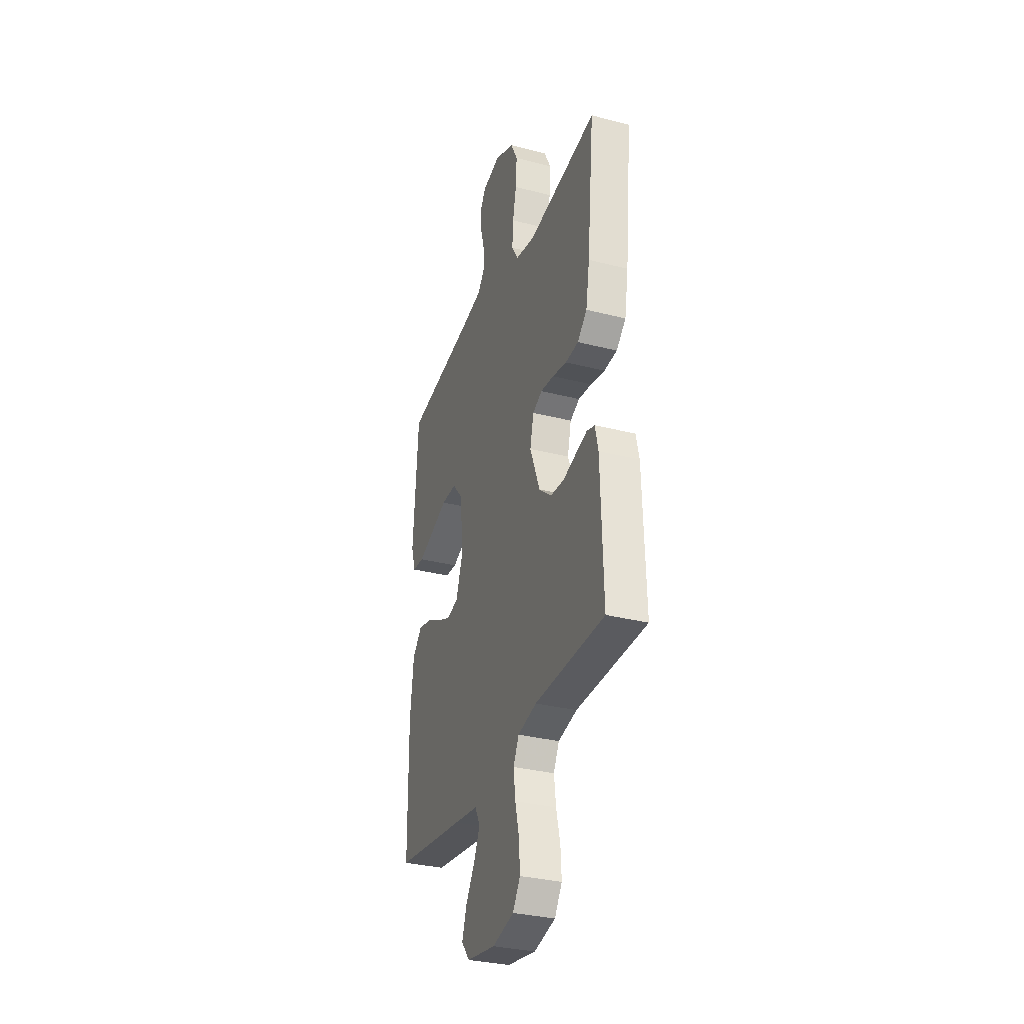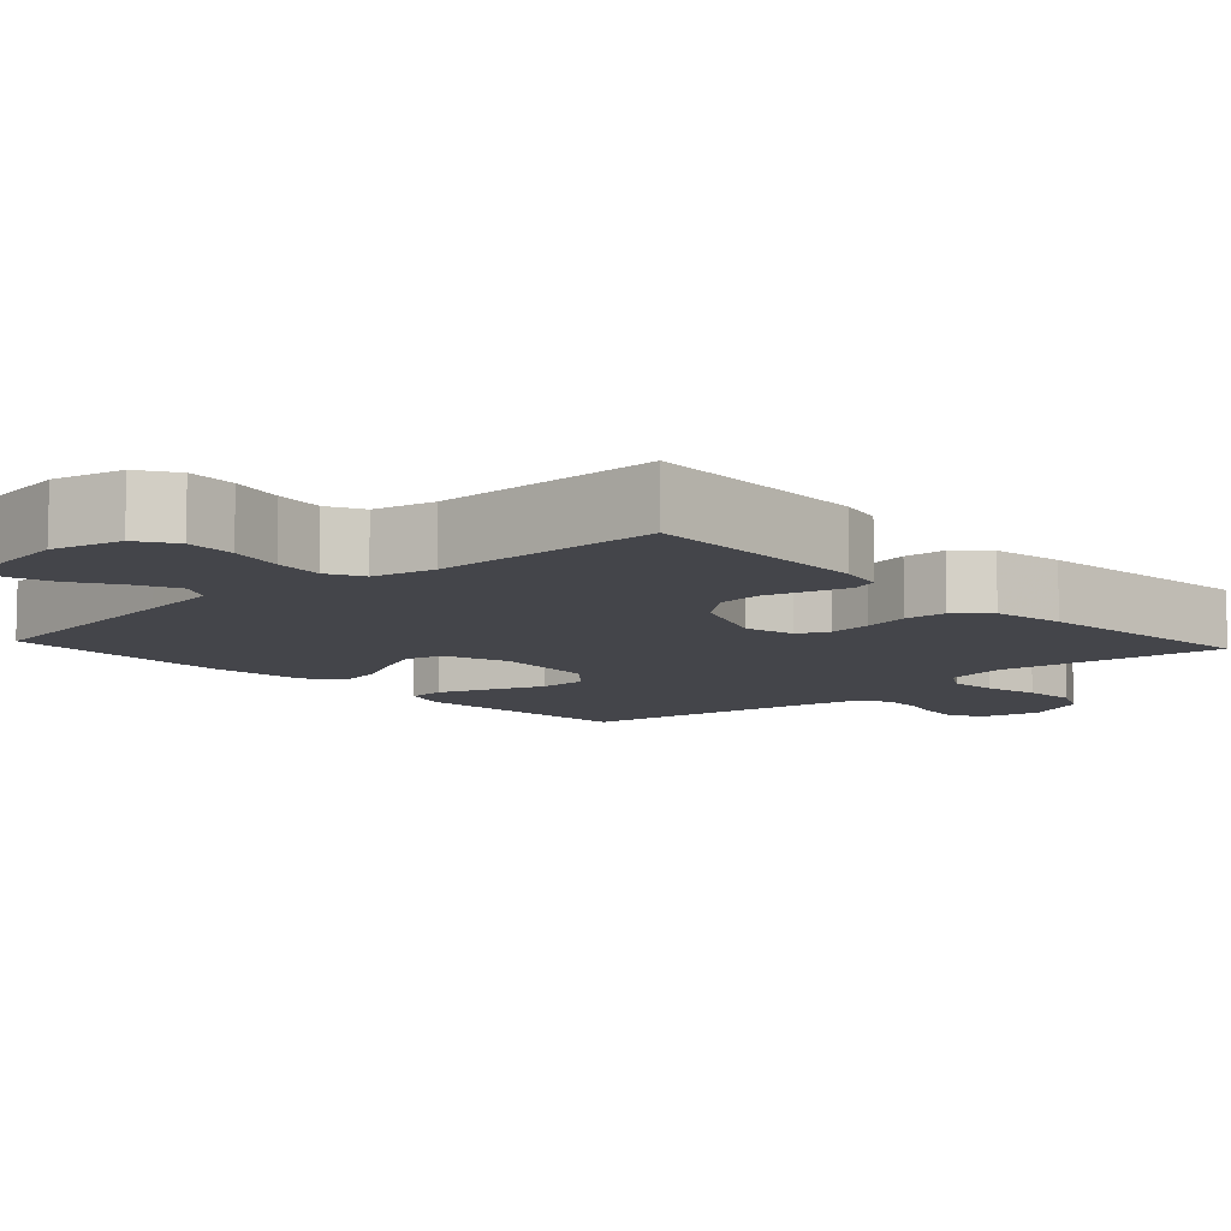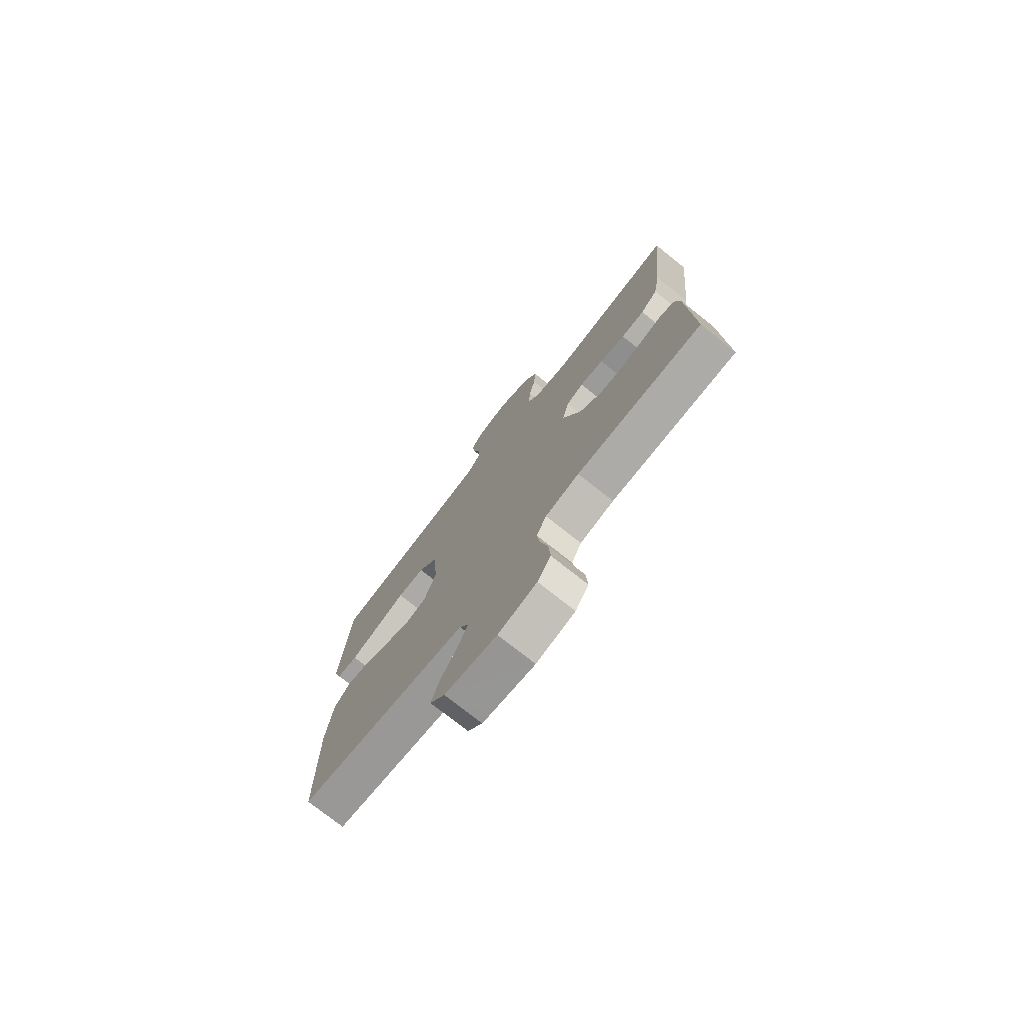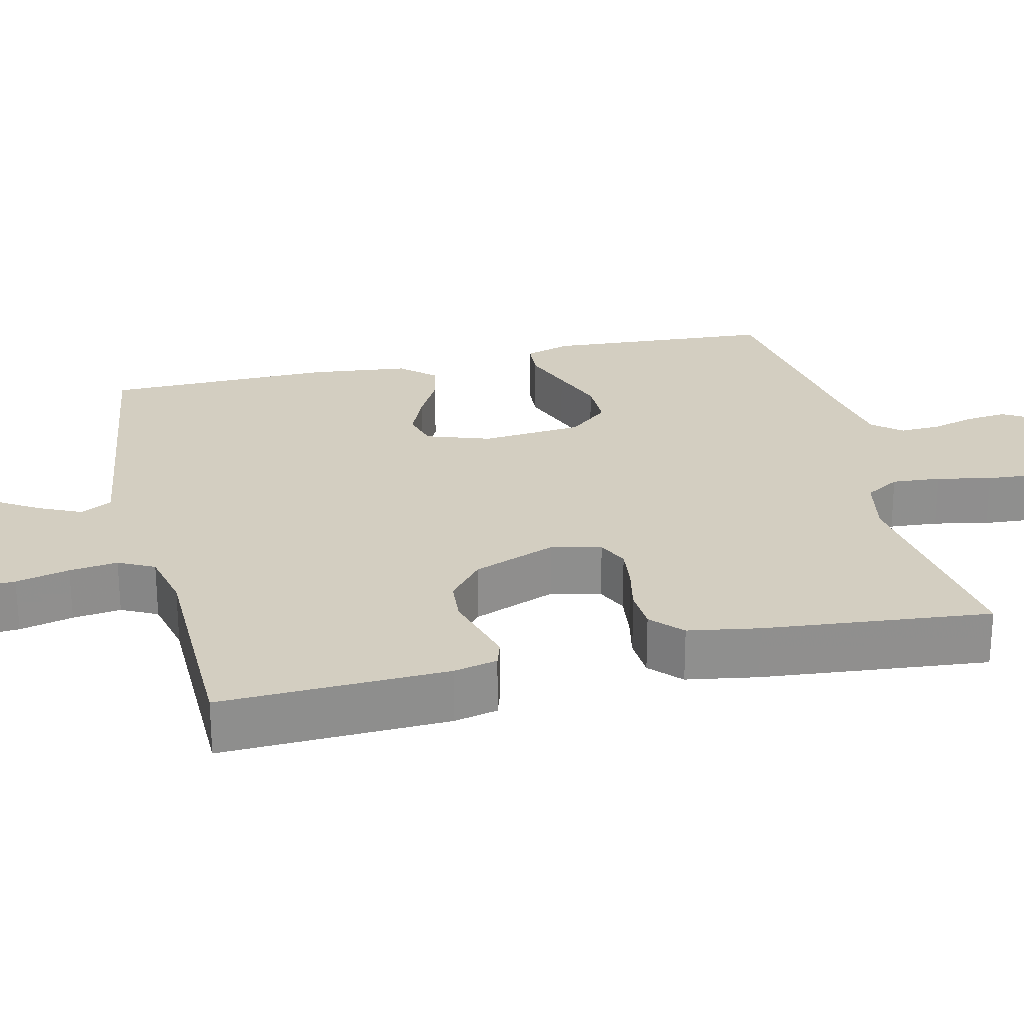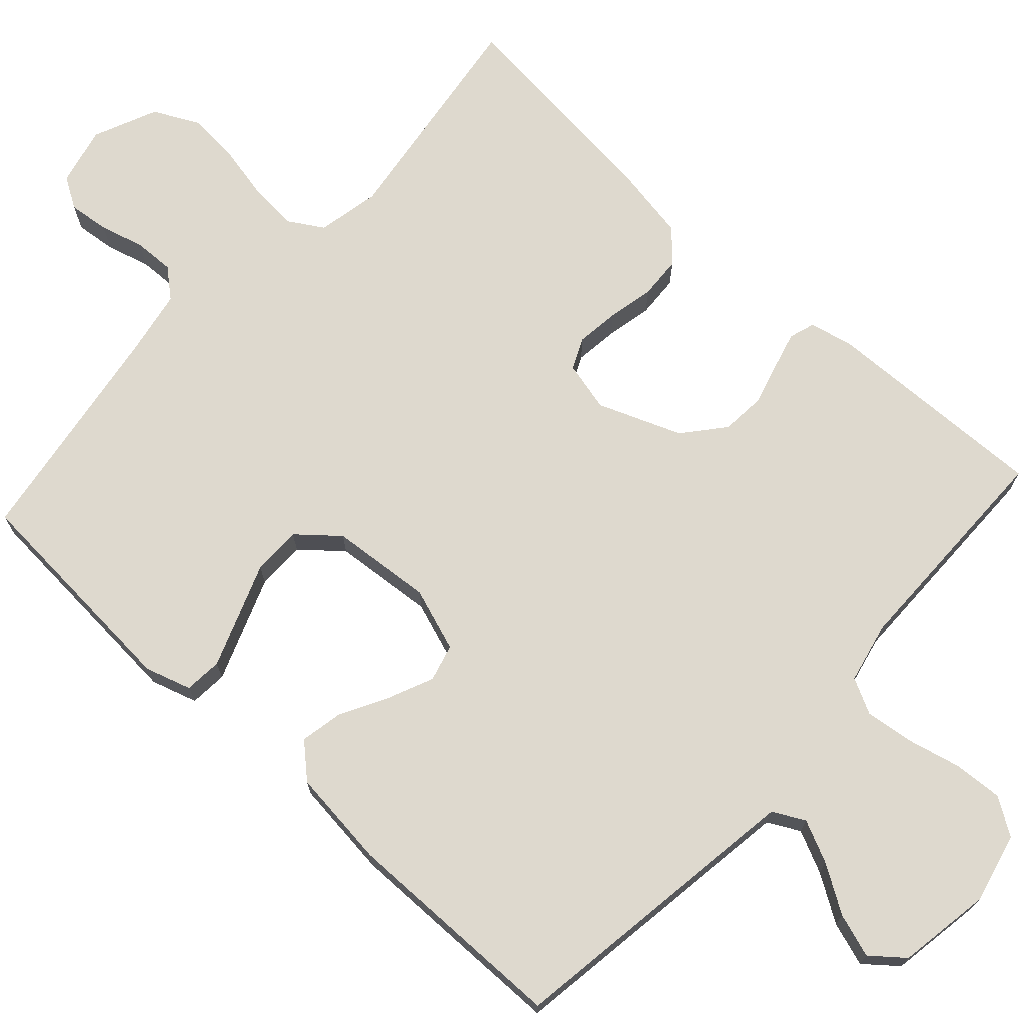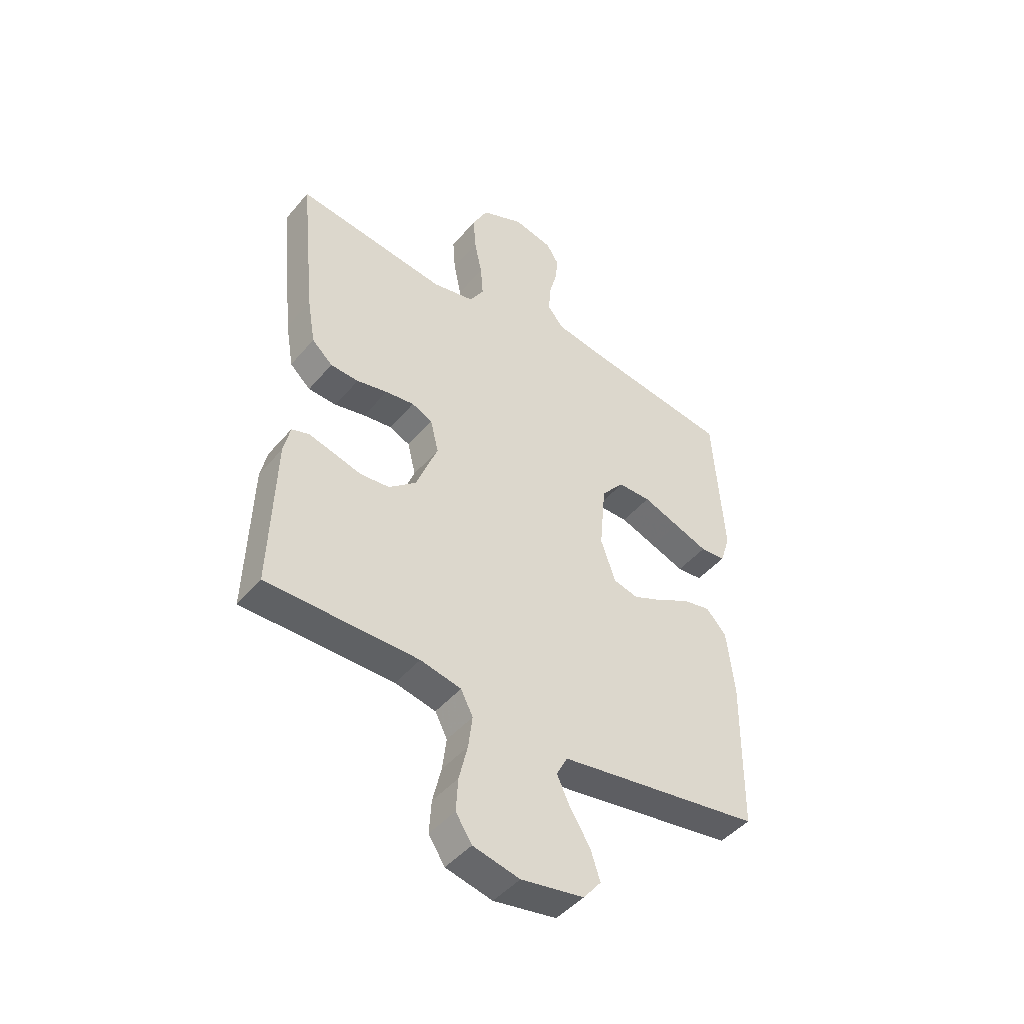
<metadata>
{"format":"obj","ext":"obj","renderer":"f3d","projection":"perspective","resolution":1024,"background":"white","views":[{"elev":-32.3,"azim":-109.7,"up":"+Z"},{"elev":-9.2,"azim":-137.4,"up":"+Y"},{"elev":-75.8,"azim":-128.4,"up":"+Z"},{"elev":25.1,"azim":-103.4,"up":"+Y"},{"elev":71.6,"azim":132.4,"up":"+Y"},{"elev":-45.6,"azim":-37.4,"up":"+Z"}]}
</metadata>
<code>
v 0.5 0.07 0.5
v 0.521 0.07 0.2
v 0.502 0.07 0.139
v 0.452 0.07 0.135
v 0.385 0.07 0.16
v 0.313 0.07 0.187
v 0.248 0.07 0.187
v 0.203 0.07 0.134
v 0.191 0.07 0
v 0.22 0.07 -0.084
v 0.269 0.07 -0.097
v 0.329 0.07 -0.071
v 0.392 0.07 -0.037
v 0.448 0.07 -0.026
v 0.488 0.07 -0.07
v 0.503 0.07 -0.2
v 0.5 0.07 -0.5
v 0.2 0.07 -0.543
v 0.097 0.07 -0.558
v 0.075 0.07 -0.6
v 0.101 0.07 -0.656
v 0.14 0.07 -0.718
v 0.159 0.07 -0.776
v 0.124 0.07 -0.819
v 0 0.07 -0.839
v -0.092 0.07 -0.817
v -0.124 0.07 -0.768
v -0.12 0.07 -0.703
v -0.103 0.07 -0.632
v -0.095 0.07 -0.568
v -0.119 0.07 -0.521
v -0.2 0.07 -0.503
v -0.5 0.07 -0.5
v -0.49 0.07 -0.2
v -0.477 0.07 -0.142
v -0.443 0.07 -0.131
v -0.394 0.07 -0.144
v -0.337 0.07 -0.16
v -0.279 0.07 -0.155
v -0.225 0.07 -0.11
v -0.182 0.07 0
v -0.198 0.07 0.066
v -0.239 0.07 0.085
v -0.296 0.07 0.078
v -0.357 0.07 0.065
v -0.413 0.07 0.068
v -0.454 0.07 0.106
v -0.47 0.07 0.2
v -0.5 0.07 0.5
v -0.2 0.07 0.459
v -0.117 0.07 0.476
v -0.089 0.07 0.522
v -0.094 0.07 0.586
v -0.109 0.07 0.658
v -0.114 0.07 0.728
v -0.084 0.07 0.787
v 0 0.07 0.824
v 0.078 0.07 0.806
v 0.103 0.07 0.765
v 0.097 0.07 0.711
v 0.081 0.07 0.653
v 0.079 0.07 0.599
v 0.111 0.07 0.561
v 0.2 0.07 0.545
v 0.5 0 0.5
v 0.521 0 0.2
v 0.502 0 0.139
v 0.452 0 0.135
v 0.385 0 0.16
v 0.313 0 0.187
v 0.248 0 0.187
v 0.203 0 0.134
v 0.191 0 0
v 0.22 0 -0.084
v 0.269 0 -0.097
v 0.329 0 -0.071
v 0.392 0 -0.037
v 0.448 0 -0.026
v 0.488 0 -0.07
v 0.503 0 -0.2
v 0.5 0 -0.5
v 0.2 0 -0.543
v 0.097 0 -0.558
v 0.075 0 -0.6
v 0.101 0 -0.656
v 0.14 0 -0.718
v 0.159 0 -0.776
v 0.124 0 -0.819
v 0 0 -0.839
v -0.092 0 -0.817
v -0.124 0 -0.768
v -0.12 0 -0.703
v -0.103 0 -0.632
v -0.095 0 -0.568
v -0.119 0 -0.521
v -0.2 0 -0.503
v -0.5 0 -0.5
v -0.49 0 -0.2
v -0.477 0 -0.142
v -0.443 0 -0.131
v -0.394 0 -0.144
v -0.337 0 -0.16
v -0.279 0 -0.155
v -0.225 0 -0.11
v -0.182 0 0
v -0.198 0 0.066
v -0.239 0 0.085
v -0.296 0 0.078
v -0.357 0 0.065
v -0.413 0 0.068
v -0.454 0 0.106
v -0.47 0 0.2
v -0.5 0 0.5
v -0.2 0 0.459
v -0.117 0 0.476
v -0.089 0 0.522
v -0.094 0 0.586
v -0.109 0 0.658
v -0.114 0 0.728
v -0.084 0 0.787
v 0 0 0.824
v 0.078 0 0.806
v 0.103 0 0.765
v 0.097 0 0.711
v 0.081 0 0.653
v 0.079 0 0.599
v 0.111 0 0.561
v 0.2 0 0.545
f 59 60 61
f 58 59 61
f 57 58 61
f 56 57 61
f 55 56 61
f 54 55 61
f 53 54 61
f 52 53 61 62
f 51 52 62 63
f 48 49 50
f 47 48 50
f 46 47 50
f 45 46 50
f 44 45 50
f 43 44 50 51
f 51 63 64
f 43 51 64
f 42 43 64
f 36 37 38
f 35 36 38
f 34 35 38
f 33 34 38
f 32 33 38
f 31 32 38 39
f 30 31 39 40
f 27 28 29
f 26 27 29
f 25 26 29
f 24 25 29
f 23 24 29
f 22 23 29
f 21 22 29
f 20 21 29 30
f 30 40 41
f 20 30 41
f 19 20 41
f 16 17 18
f 15 16 18
f 14 15 18
f 13 14 18
f 12 13 18
f 11 12 18 19
f 4 5 6
f 3 4 6
f 2 3 6
f 1 2 6
f 64 1 6
f 64 6 7
f 42 64 7 8
f 41 42 8 9
f 10 11 19 41
f 9 10 41
f 125 124 123
f 125 123 122
f 125 122 121
f 125 121 120
f 125 120 119
f 125 119 118
f 125 118 117
f 126 125 117 116
f 127 126 116 115
f 114 113 112
f 114 112 111
f 114 111 110
f 114 110 109
f 114 109 108
f 115 114 108 107
f 128 127 115
f 128 115 107
f 128 107 106
f 102 101 100
f 102 100 99
f 102 99 98
f 102 98 97
f 102 97 96
f 103 102 96 95
f 104 103 95 94
f 93 92 91
f 93 91 90
f 93 90 89
f 93 89 88
f 93 88 87
f 93 87 86
f 93 86 85
f 94 93 85 84
f 105 104 94
f 105 94 84
f 105 84 83
f 82 81 80
f 82 80 79
f 82 79 78
f 82 78 77
f 82 77 76
f 83 82 76 75
f 70 69 68
f 70 68 67
f 70 67 66
f 70 66 65
f 70 65 128
f 71 70 128
f 72 71 128 106
f 73 72 106 105
f 105 83 75 74
f 105 74 73
f 1 65 66 2
f 2 66 67 3
f 3 67 68 4
f 4 68 69 5
f 5 69 70 6
f 6 70 71 7
f 7 71 72 8
f 8 72 73 9
f 9 73 74 10
f 10 74 75 11
f 11 75 76 12
f 12 76 77 13
f 13 77 78 14
f 14 78 79 15
f 15 79 80 16
f 16 80 81 17
f 17 81 82 18
f 18 82 83 19
f 19 83 84 20
f 20 84 85 21
f 21 85 86 22
f 22 86 87 23
f 23 87 88 24
f 24 88 89 25
f 25 89 90 26
f 26 90 91 27
f 27 91 92 28
f 28 92 93 29
f 29 93 94 30
f 30 94 95 31
f 31 95 96 32
f 32 96 97 33
f 33 97 98 34
f 34 98 99 35
f 35 99 100 36
f 36 100 101 37
f 37 101 102 38
f 38 102 103 39
f 39 103 104 40
f 40 104 105 41
f 41 105 106 42
f 42 106 107 43
f 43 107 108 44
f 44 108 109 45
f 45 109 110 46
f 46 110 111 47
f 47 111 112 48
f 48 112 113 49
f 49 113 114 50
f 50 114 115 51
f 51 115 116 52
f 52 116 117 53
f 53 117 118 54
f 54 118 119 55
f 55 119 120 56
f 56 120 121 57
f 57 121 122 58
f 58 122 123 59
f 59 123 124 60
f 60 124 125 61
f 61 125 126 62
f 62 126 127 63
f 63 127 128 64
f 64 128 65 1

</code>
